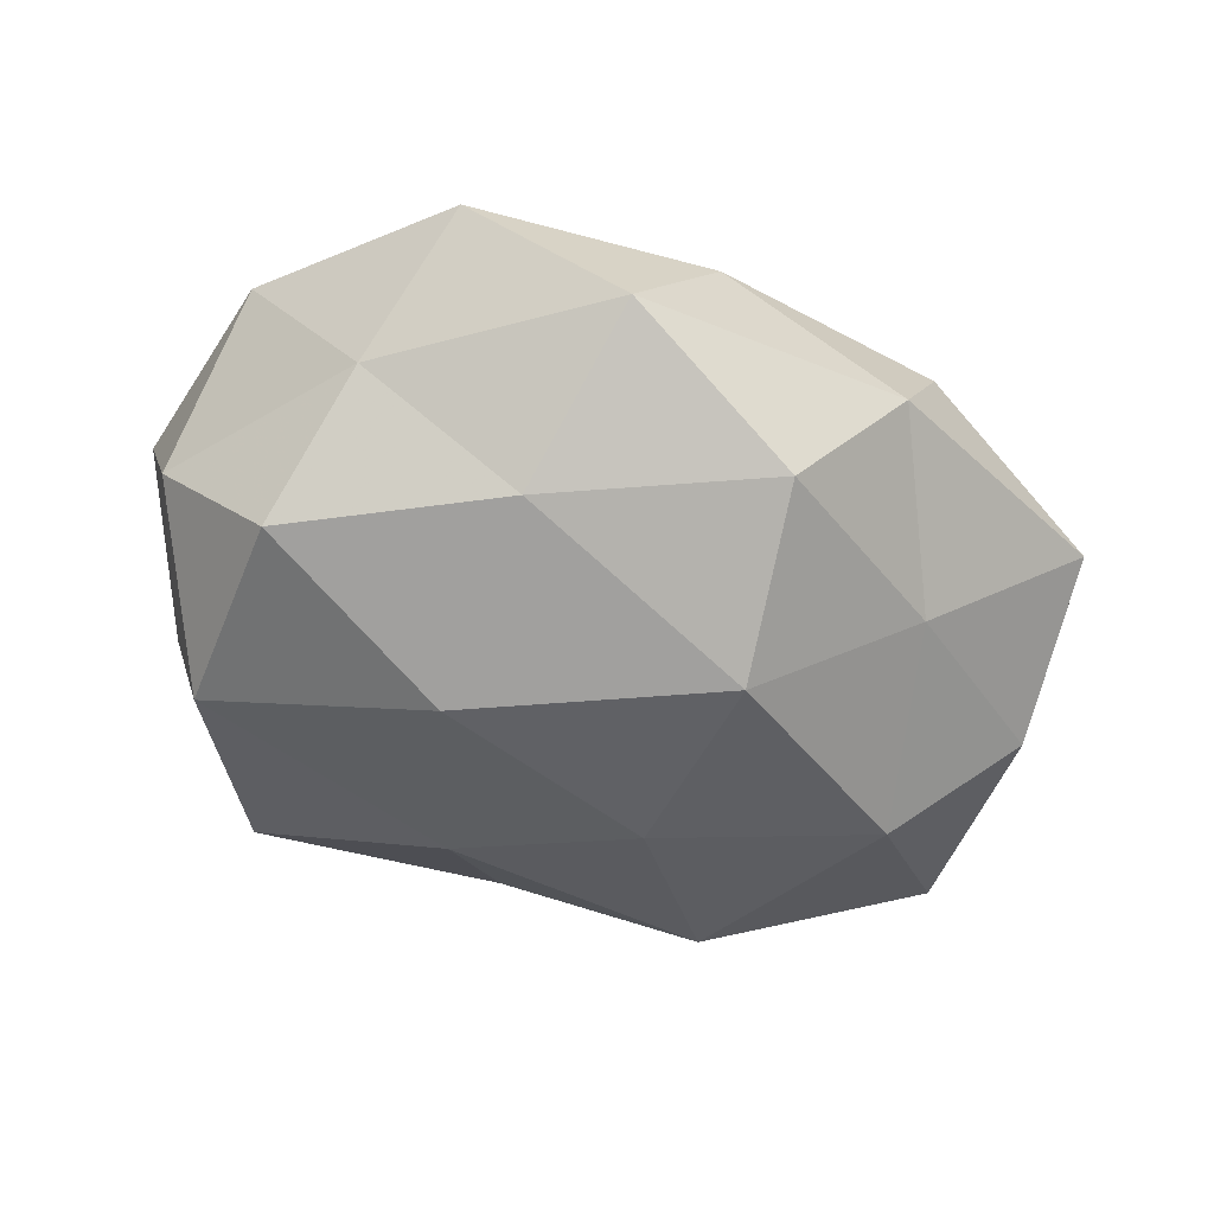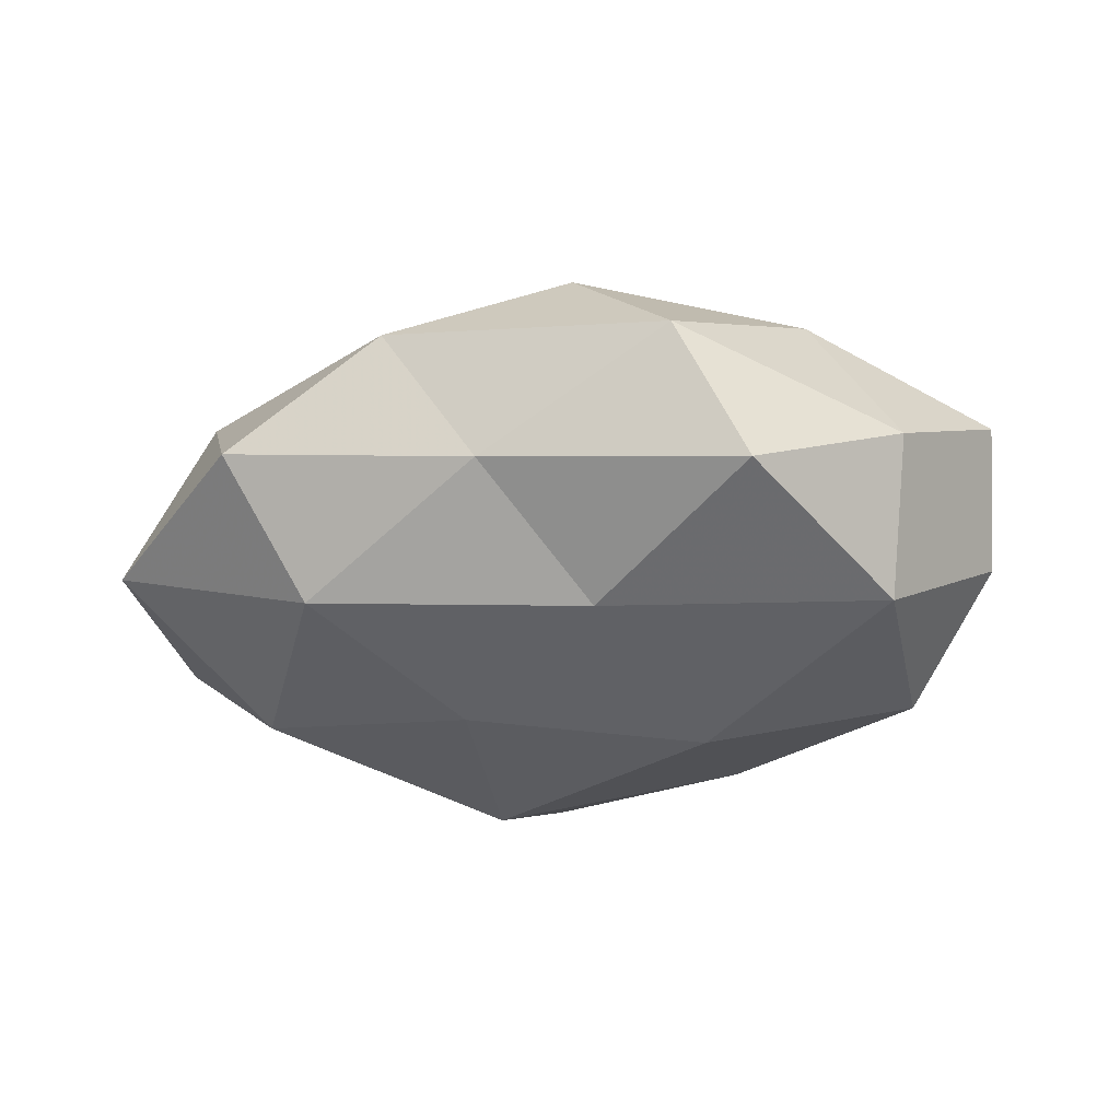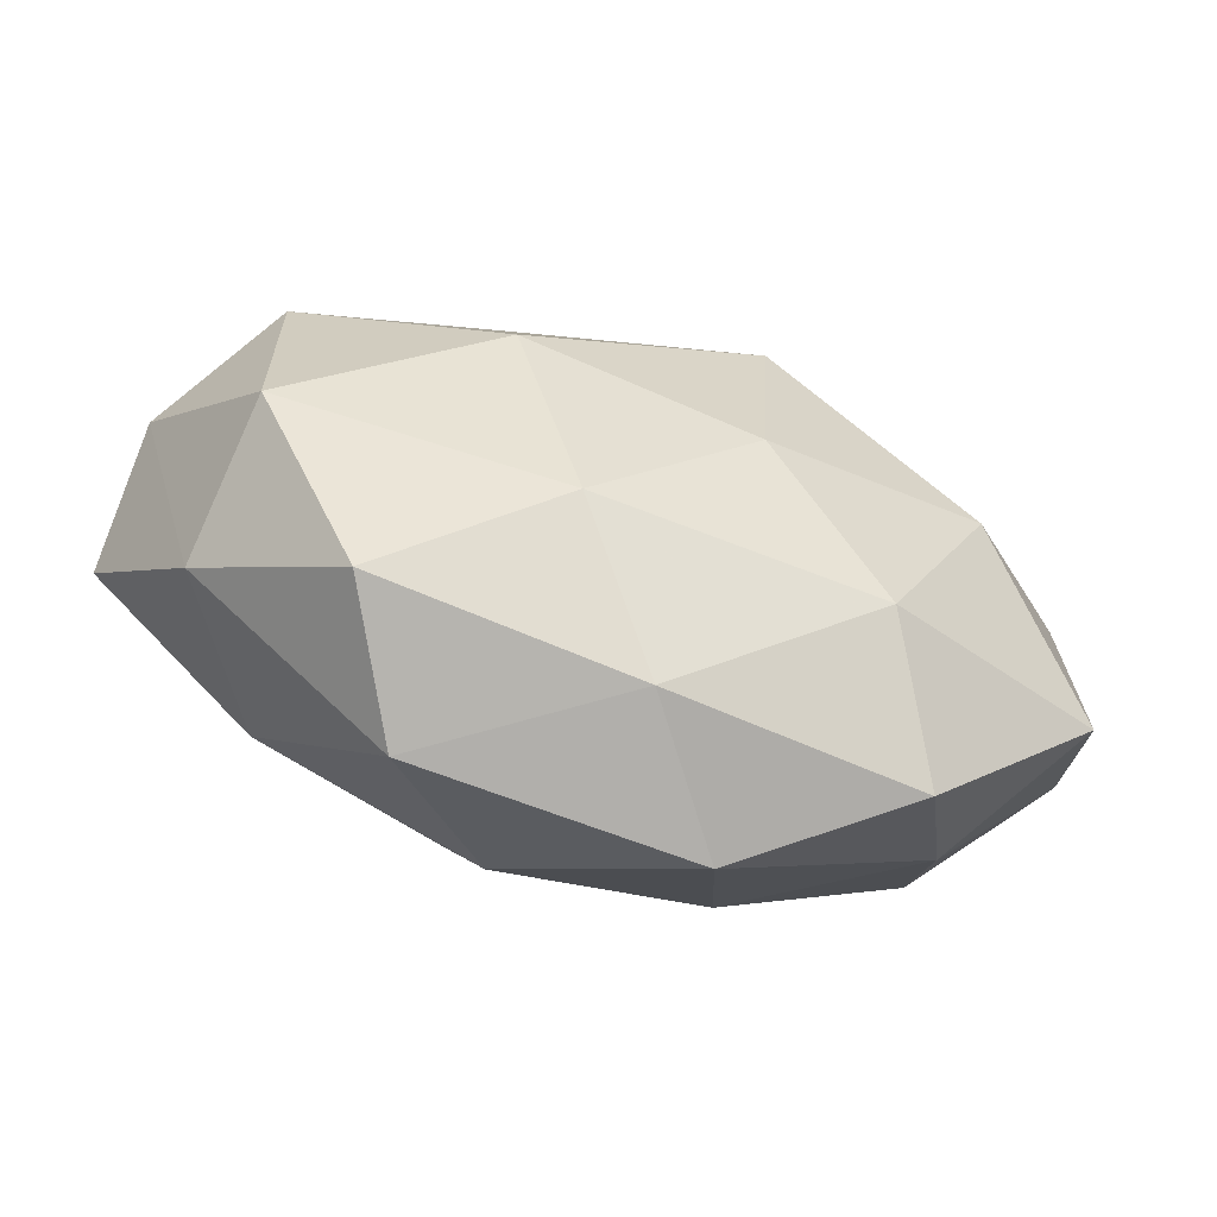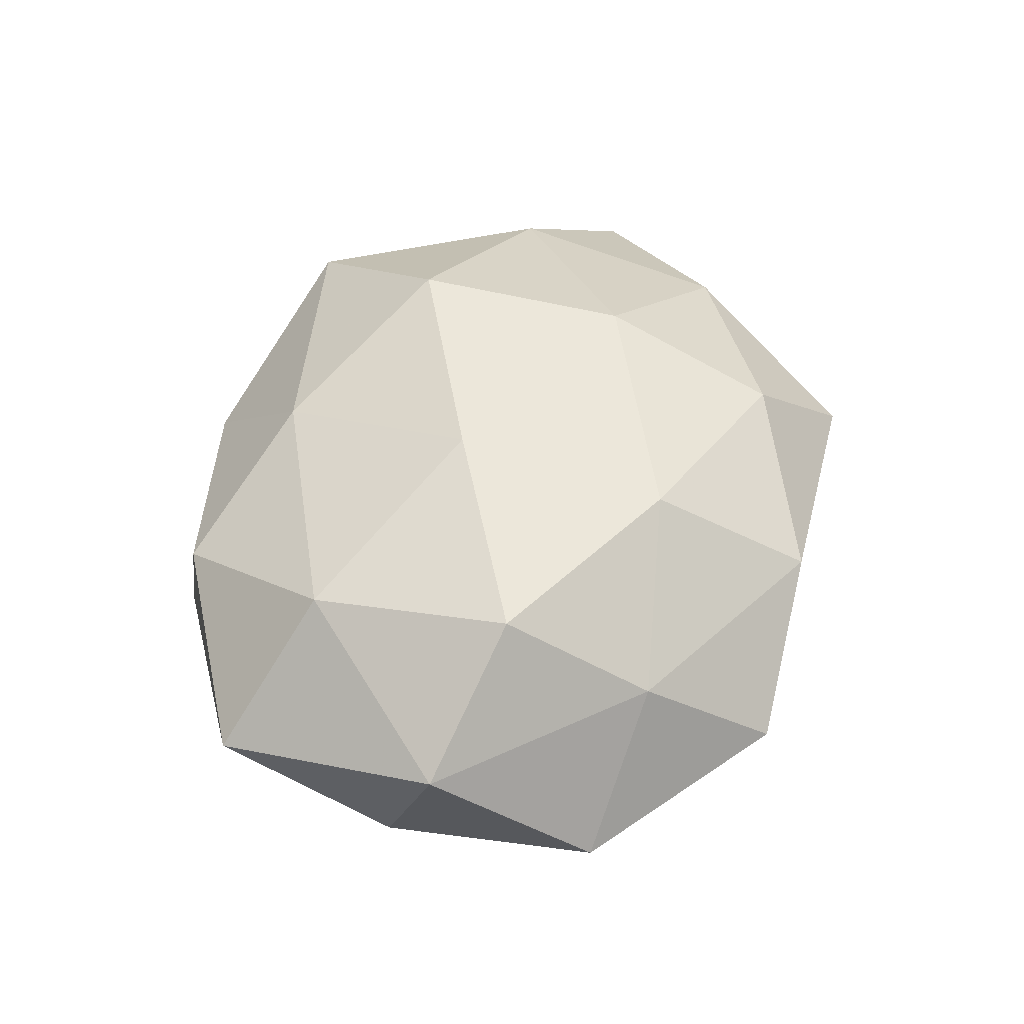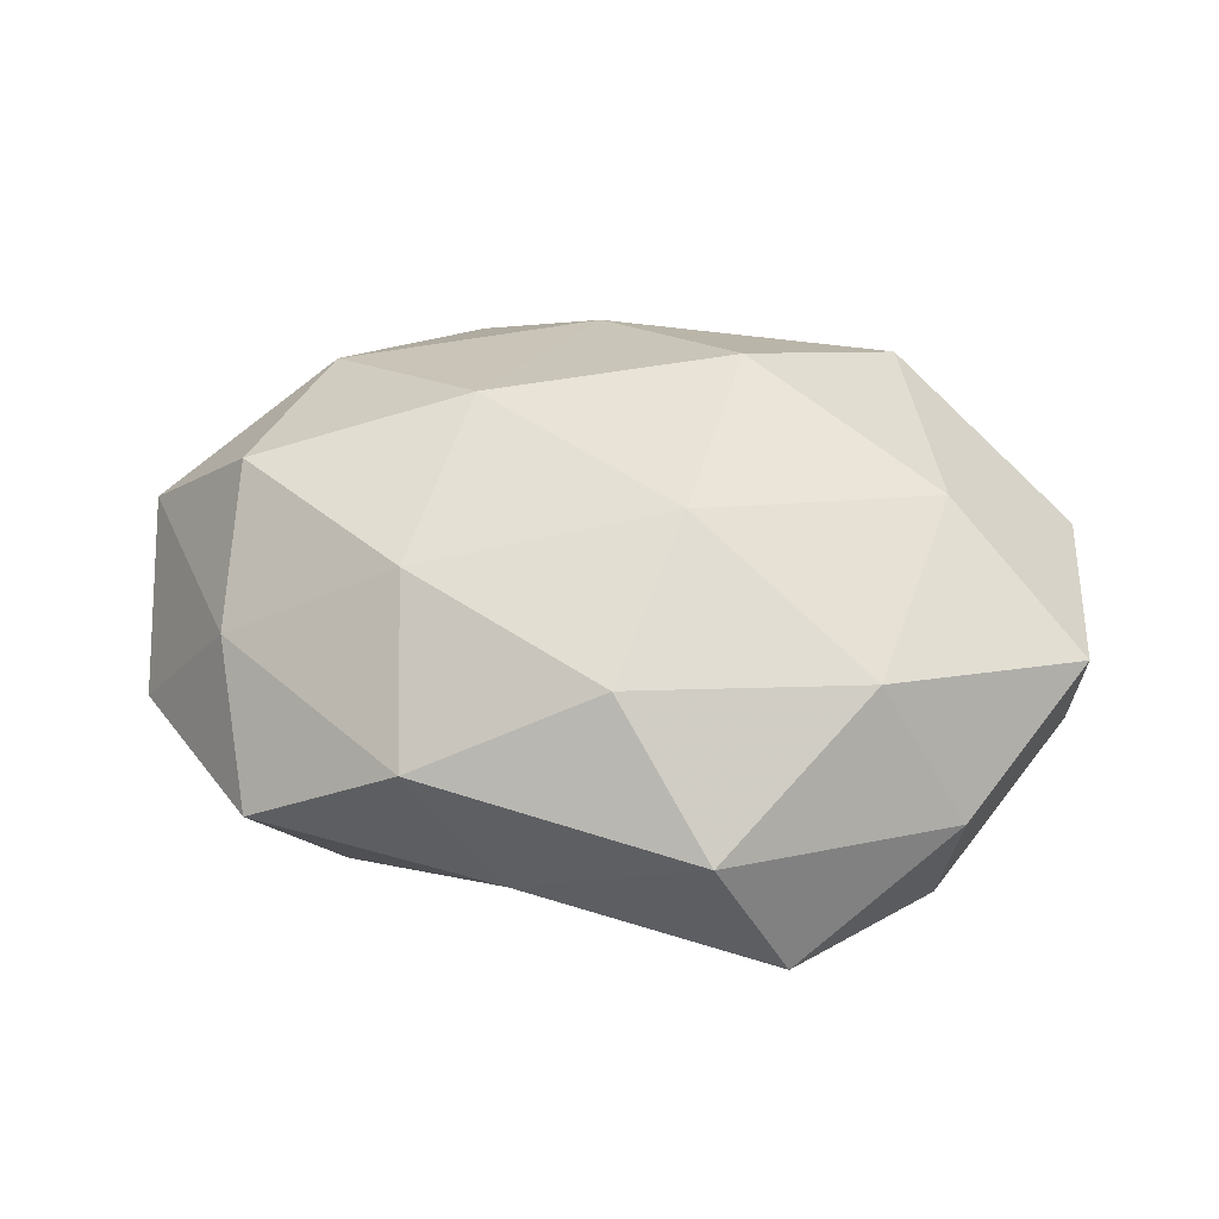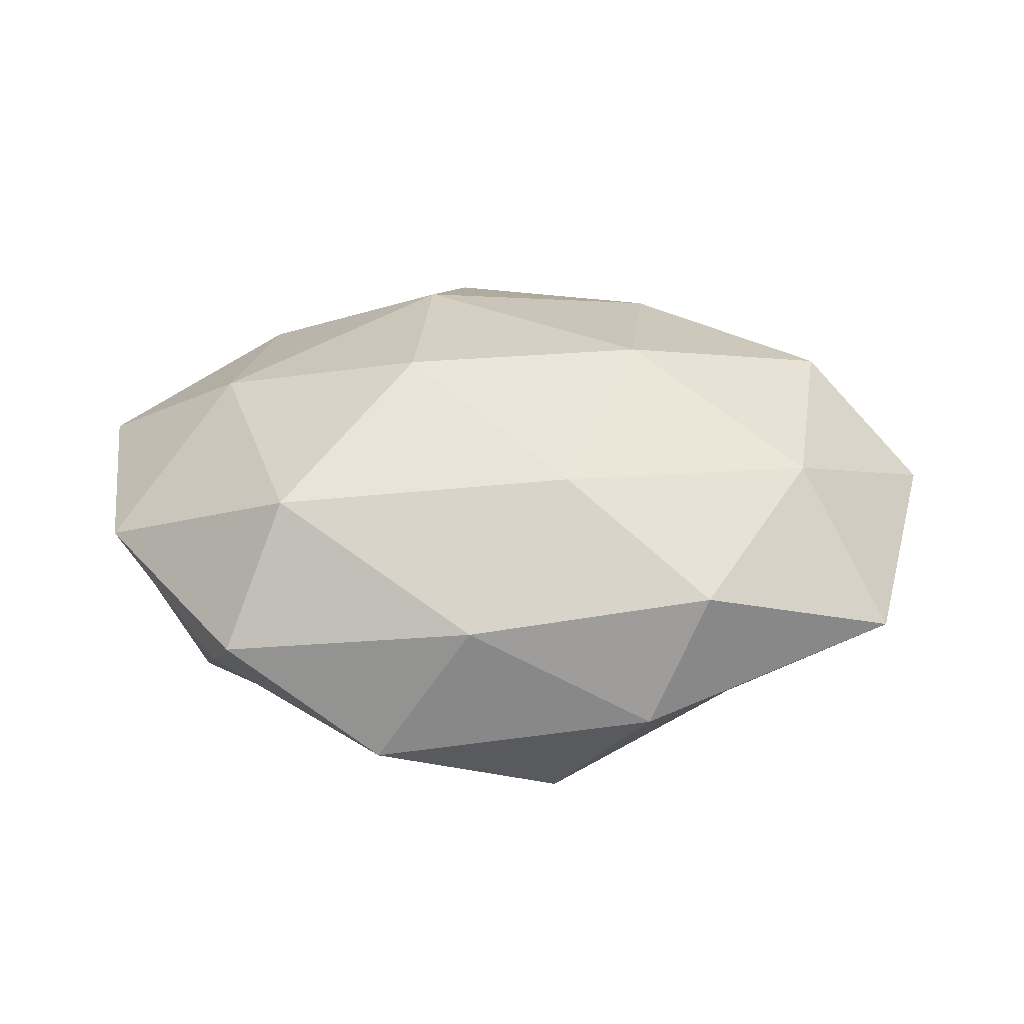
<metadata>
{"format":"obj","ext":"obj","renderer":"f3d","projection":"perspective","resolution":1024,"background":"white","views":[{"elev":-56.9,"azim":156.0,"up":"+Z"},{"elev":-27.3,"azim":10.0,"up":"+Z"},{"elev":-71.2,"azim":163.6,"up":"+Y"},{"elev":43.2,"azim":-80.9,"up":"+Z"},{"elev":42.7,"azim":12.1,"up":"+Z"},{"elev":29.6,"azim":-179.5,"up":"+Z"}]}
</metadata>
<code>
v 0.02777 0.03168 0.01945
v -0.008443 0.02831 0.02113
v -0.03483 -0.03989 -0.002973
v 0.01774 -0.003699 -0.02874
v 0.0156 0.04353 -0.01097
v -0.02628 0.03862 0.009667
v -0.05281 0.007126 -0.009452
v -0.04328 -0.006767 0.02114
v -0.01085 -0.01202 -0.02707
v 0.05441 -0.0007792 -0.006757
v 0.02802 -0.04233 -0.01085
v -0.004046 -0.04063 -0.006753
v -0.01766 0.003177 0.02751
v -0.007134 0.03556 -0.02136
v 0.03941 0.02318 -0.009767
v 0.03751 0.002733 0.02193
v -0.058 0.0003975 0.006783
v 0.03384 -0.02423 0.01689
v -0.05052 0.02903 6.969e-05
v 0.01018 -0.01324 0.02832
v 0.01177 0.01315 0.03024
v 0.00379 0.04246 0.006768
v -0.0383 -0.003173 -0.02247
v -0.01132 0.01367 -0.0305
v -0.01539 -0.04205 0.01015
v -0.02656 -0.03017 -0.01862
v 0.05213 0.01831 0.007145
v -0.04129 -0.02442 0.009758
v 0.03464 0.0398 0.002645
v -0.05409 -0.01925 -0.007704
v 0.006387 -0.03452 0.02015
v -0.01979 -0.02299 0.02274
v 0.04213 -0.02022 -0.01927
v 0.007644 -0.02757 -0.02062
v -0.03113 0.02158 -0.01566
v 0.01959 -0.04487 0.006436
v -0.01906 0.0422 -0.006452
v 0.04314 0.006403 -0.02166
v 0.05575 -0.008015 0.009702
v 0.04483 -0.02641 -0.0003943
v 0.019 0.0222 -0.02272
v -0.03962 0.0184 0.01757
f 19 7 17
f 18 16 20
f 2 21 1
f 2 13 21
f 1 21 16
f 21 13 20
f 20 16 21
f 2 1 22
f 6 2 22
f 4 9 24
f 23 24 9
f 12 25 3
f 12 3 26
f 9 26 23
f 10 15 27
f 1 16 27
f 8 17 28
f 3 25 28
f 5 29 15
f 22 1 29
f 22 29 5
f 29 1 27
f 27 15 29
f 17 7 30
f 23 30 7
f 26 3 30
f 26 30 23
f 28 30 3
f 17 30 28
f 31 18 20
f 13 8 32
f 13 32 20
f 28 32 8
f 25 32 28
f 20 32 31
f 25 31 32
f 34 9 4
f 11 12 34
f 34 26 9
f 12 26 34
f 34 4 33
f 11 34 33
f 19 35 7
f 7 35 23
f 35 14 24
f 35 24 23
f 11 36 12
f 36 25 12
f 36 18 31
f 36 31 25
f 37 5 14
f 6 37 19
f 22 5 37
f 6 22 37
f 37 14 35
f 37 35 19
f 10 38 15
f 33 4 38
f 33 38 10
f 18 39 16
f 39 10 27
f 27 16 39
f 33 10 40
f 11 33 40
f 11 40 36
f 40 18 36
f 40 10 39
f 40 39 18
f 14 5 41
f 5 15 41
f 4 24 41
f 41 24 14
f 38 4 41
f 41 15 38
f 6 42 2
f 42 13 2
f 42 8 13
f 42 17 8
f 6 19 42
f 19 17 42

</code>
